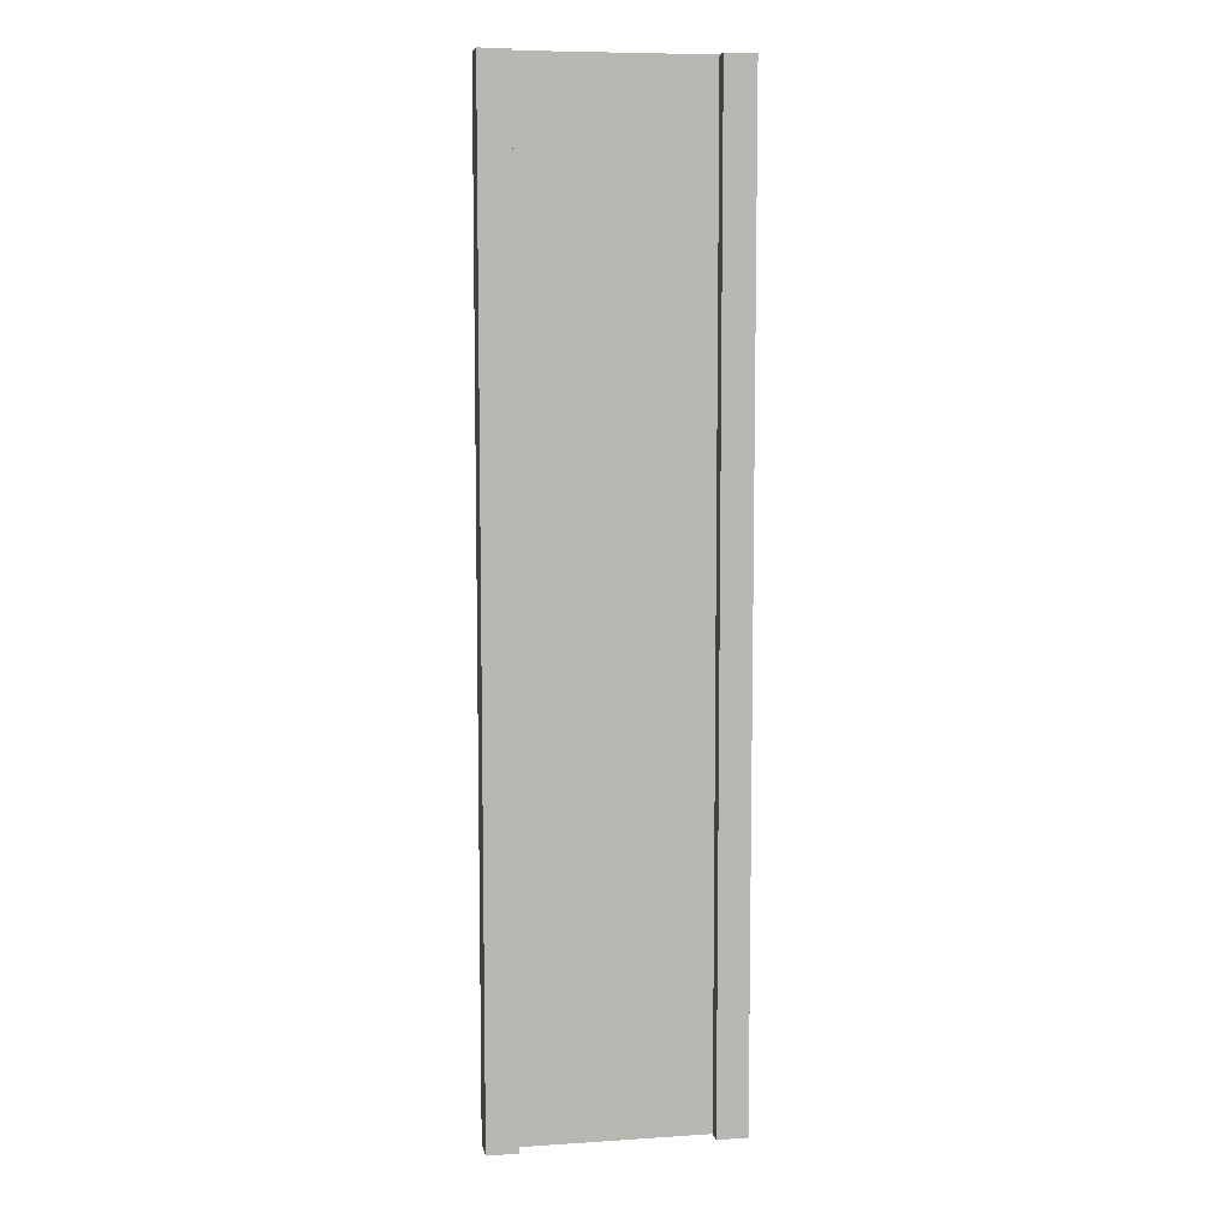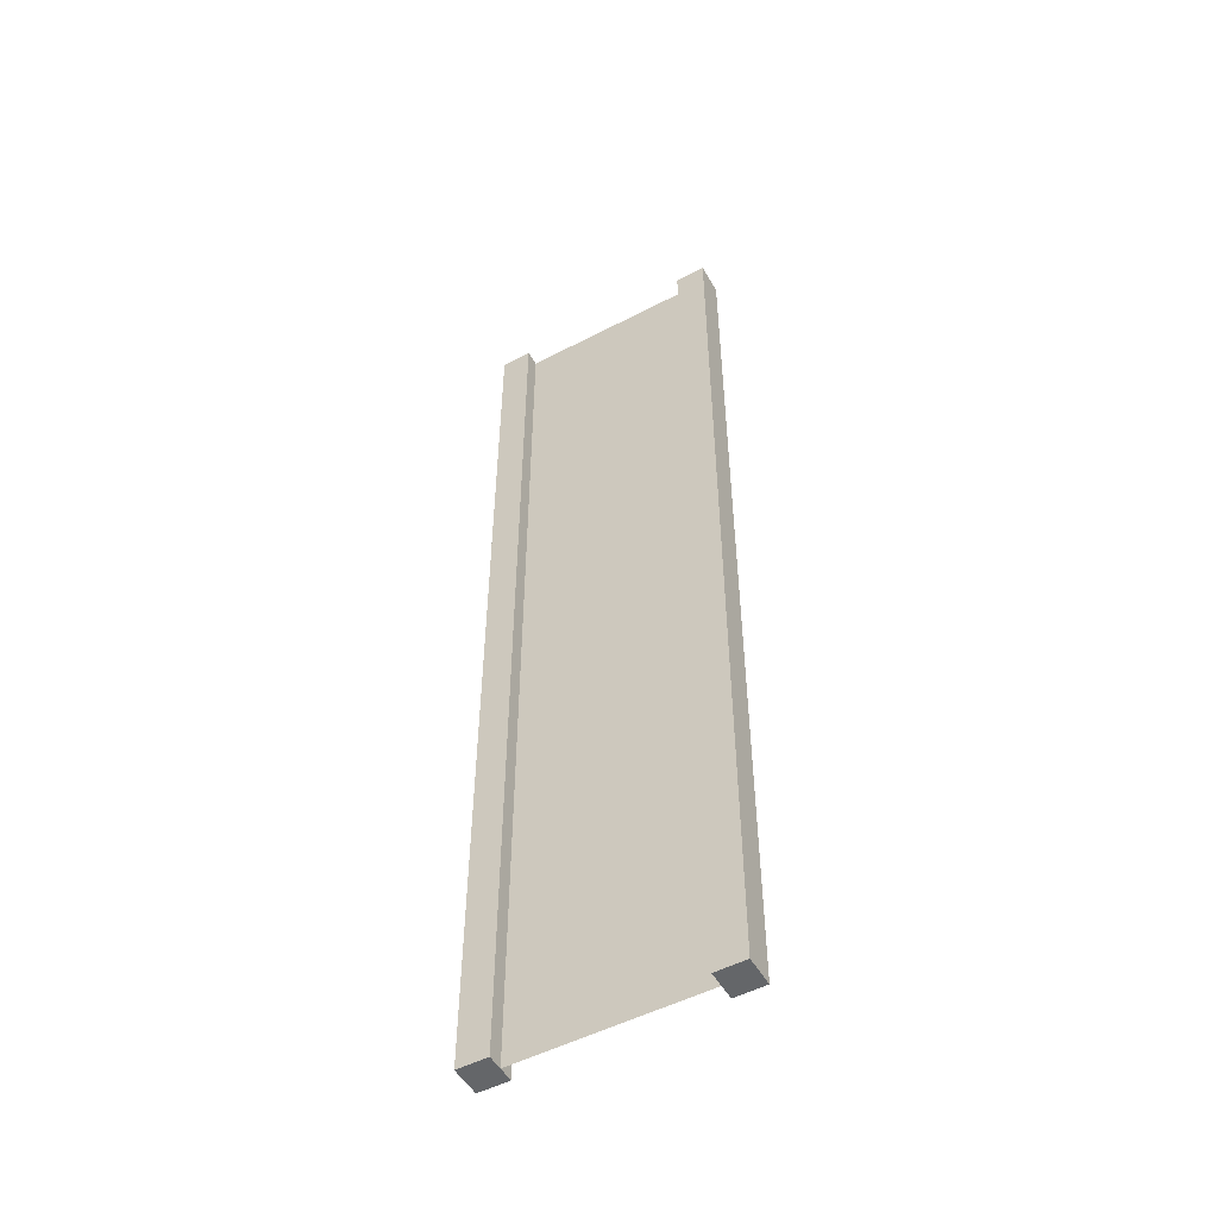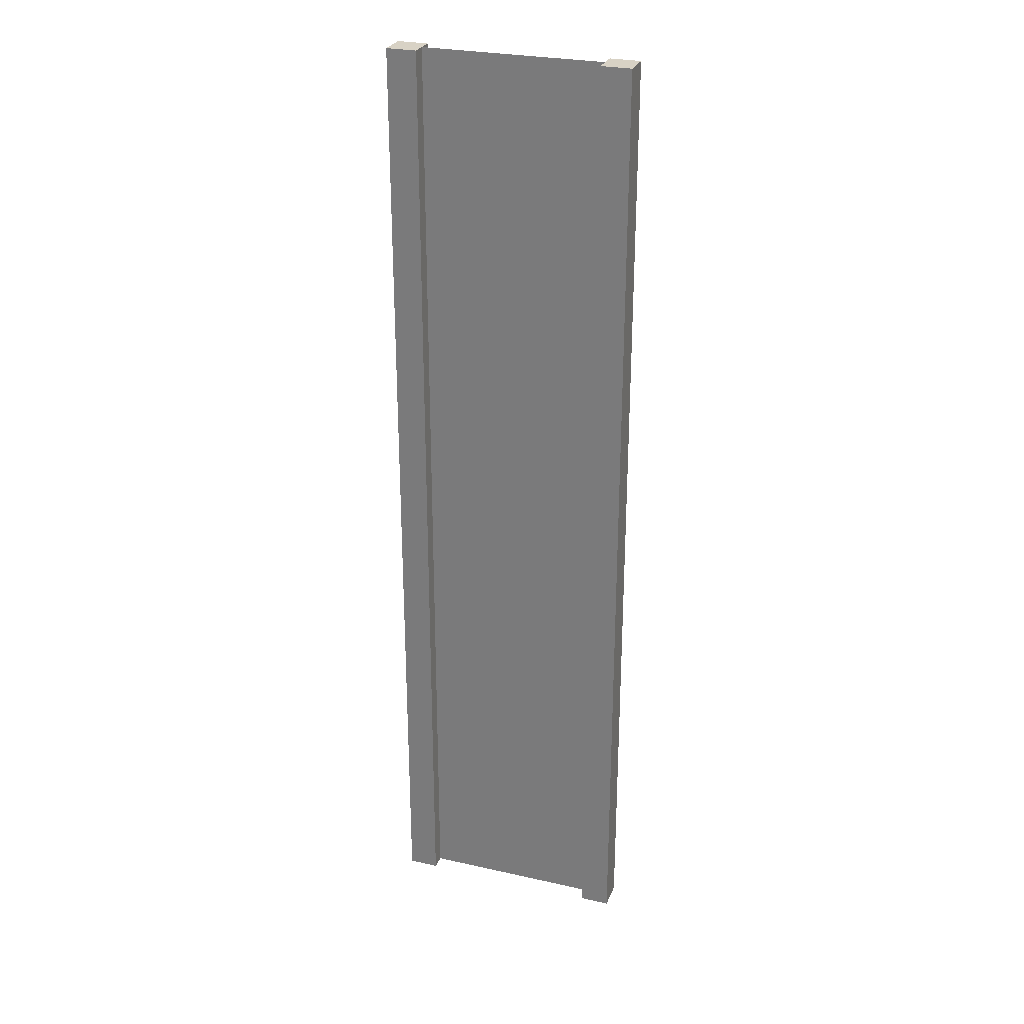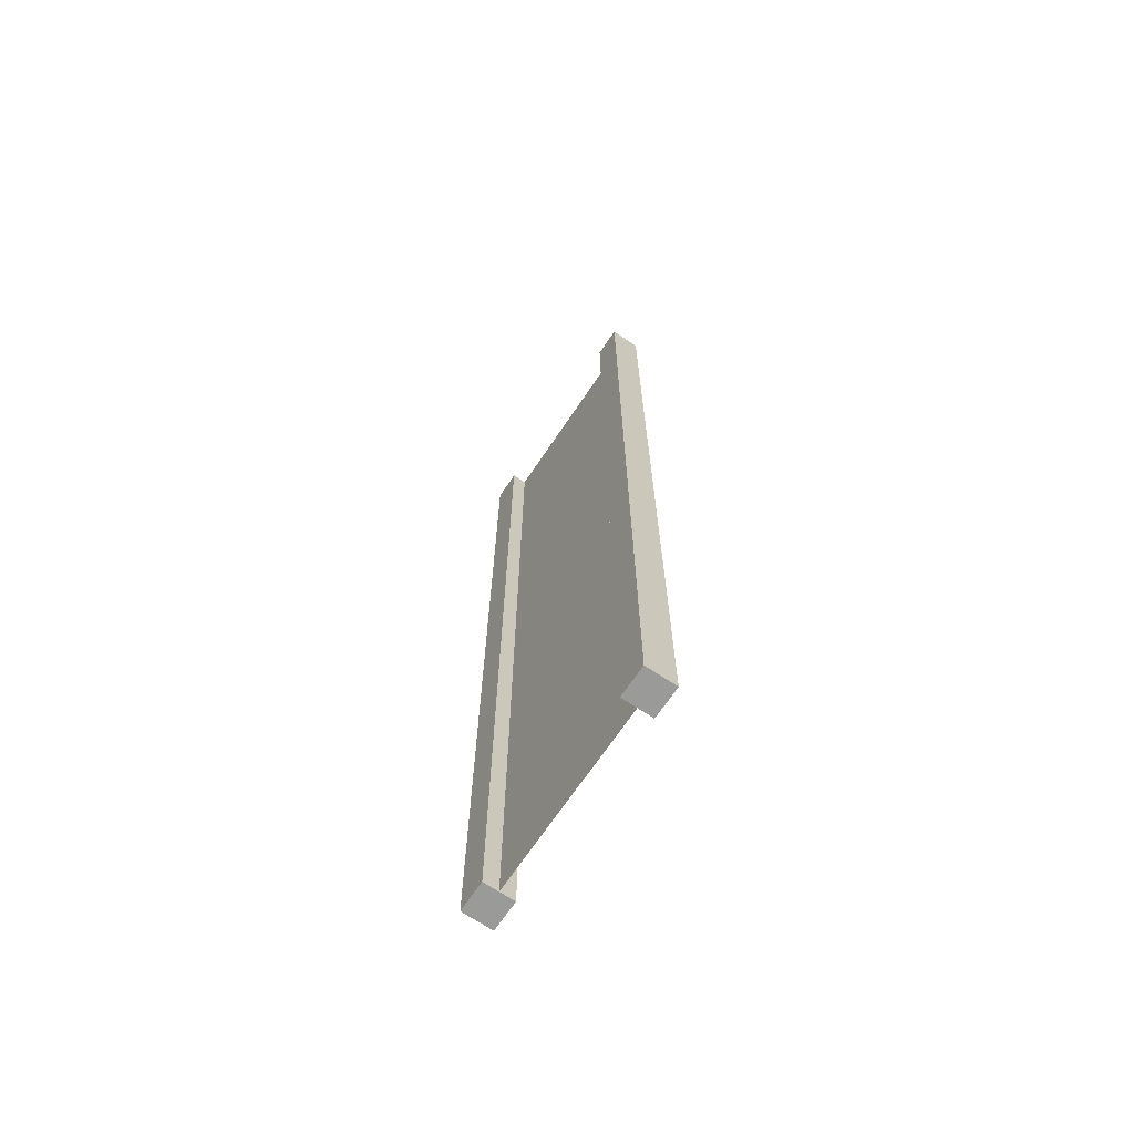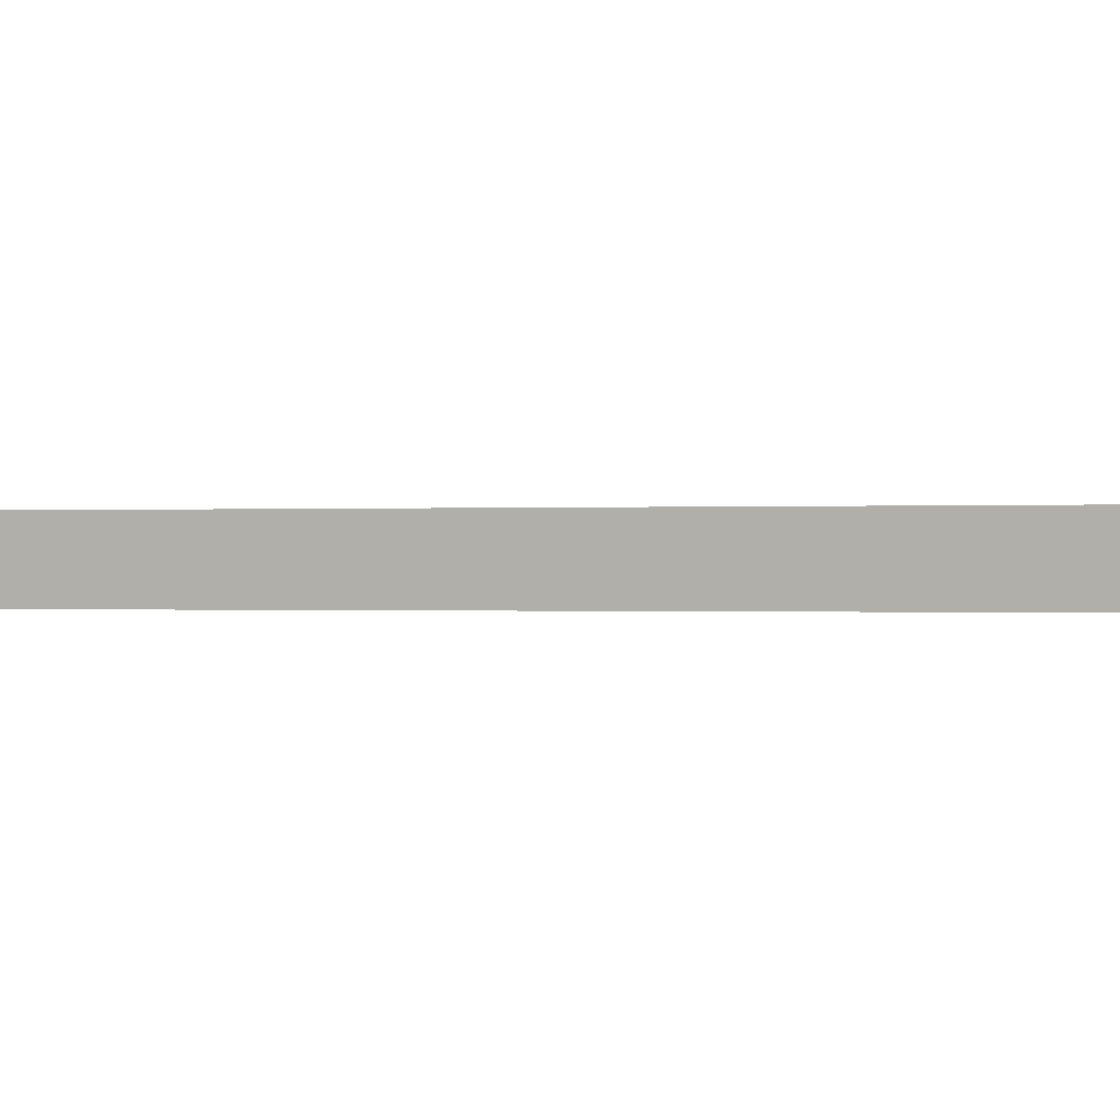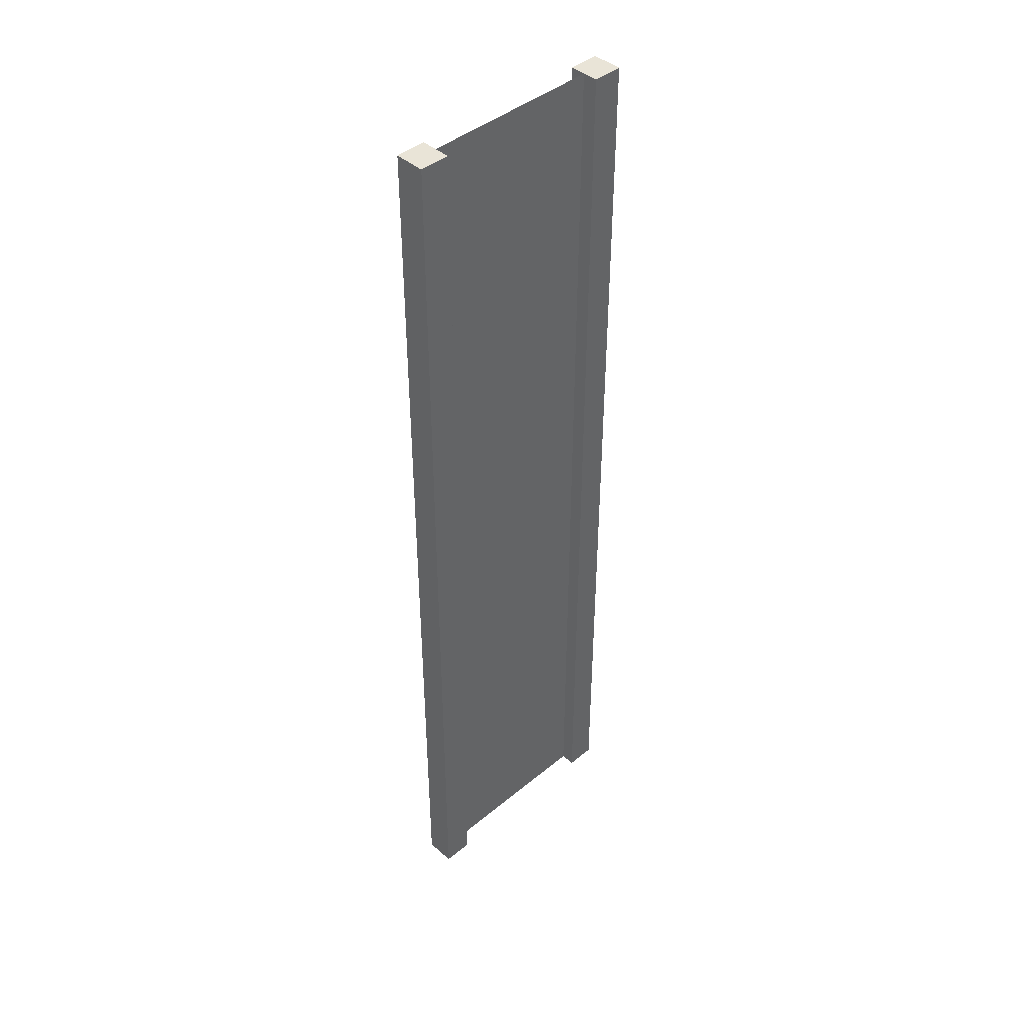
<metadata>
{"format":"obj","ext":"obj","renderer":"f3d","projection":"perspective","resolution":1024,"background":"white","views":[{"elev":8.0,"azim":169.7,"up":"+Y"},{"elev":-51.7,"azim":-150.6,"up":"+Y"},{"elev":27.7,"azim":-161.1,"up":"+Y"},{"elev":-69.2,"azim":-123.9,"up":"+Y"},{"elev":-0.1,"azim":-64.0,"up":"+Z"},{"elev":43.2,"azim":-44.2,"up":"+Y"}]}
</metadata>
<code>
v 0.75 -3 0.25
v 1 -3 0.25
v 0.75 5 0.25
v 1 5 0.25
v 1 -3 0.25
v 1 -3 -2.384e-07
v 1 5 0.25
v 1 5 7.738e-07
v 1 -3 -2.384e-07
v 0.75 -3 -1.49e-07
v 1 5 7.738e-07
v 0.75 5 5.85e-08
v -1 -3 4.768e-07
v -1 -3 0.25
v -1 5 2.681e-06
v -1 5 0.25
v 0.75 5 0.25
v 1 5 0.25
v 0.75 5 5.85e-08
v 1 5 7.738e-07
v 0.75 -3 -1.49e-07
v 1 -3 -2.384e-07
v 0.75 -3 0.25
v 1 -3 0.25
v -0.75 -3 3.874e-07
v -0.75 -3 0.25
v -1 -3 4.768e-07
v -1 -3 0.25
v -0.75 5 3.396e-06
v -0.75 -3 3.874e-07
v -1 5 2.681e-06
v -1 -3 4.768e-07
v -0.75 -3 0.25
v -0.75 5 0.25
v -1 -3 0.25
v -1 5 0.25
v -0.75 5 0.25
v -0.75 5 3.396e-06
v -1 5 0.25
v -1 5 2.681e-06
v 0.75 -3 0.25
v 0.75 5 0.25
v 0.75 -3 -1.49e-07
v 0.75 5 5.85e-08
v -0.75 5 0.25
v -0.75 -3 0.25
v -0.75 5 3.396e-06
v -0.75 -3 3.874e-07
v 0.75 -3 0.125
v 0.75 5 0.125
v -0.75 -3 0.125
v -0.75 5 0.125
g submesh0
f 1 2 3
f 2 4 3
f 5 6 7
f 6 8 7
f 9 10 11
f 10 12 11
f 13 14 15
f 14 16 15
f 17 18 19
f 18 20 19
f 21 22 23
f 22 24 23
f 25 26 27
f 26 28 27
f 29 30 31
f 30 32 31
f 33 34 35
f 34 36 35
f 37 38 39
f 38 40 39
f 41 42 43
f 42 44 43
f 45 46 47
f 46 48 47
g submesh1
f 49 50 51
f 50 52 51

</code>
